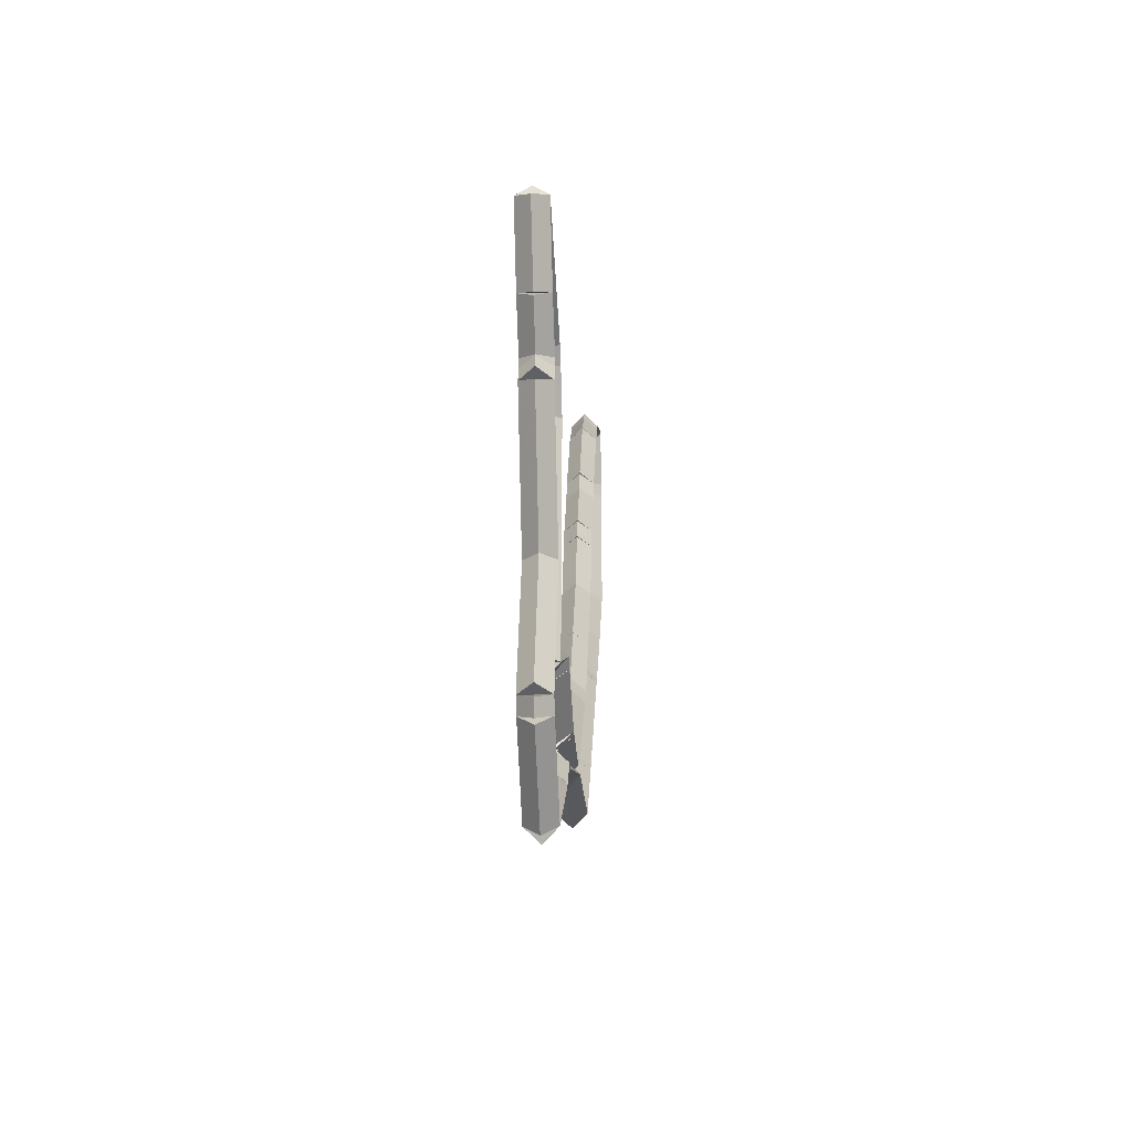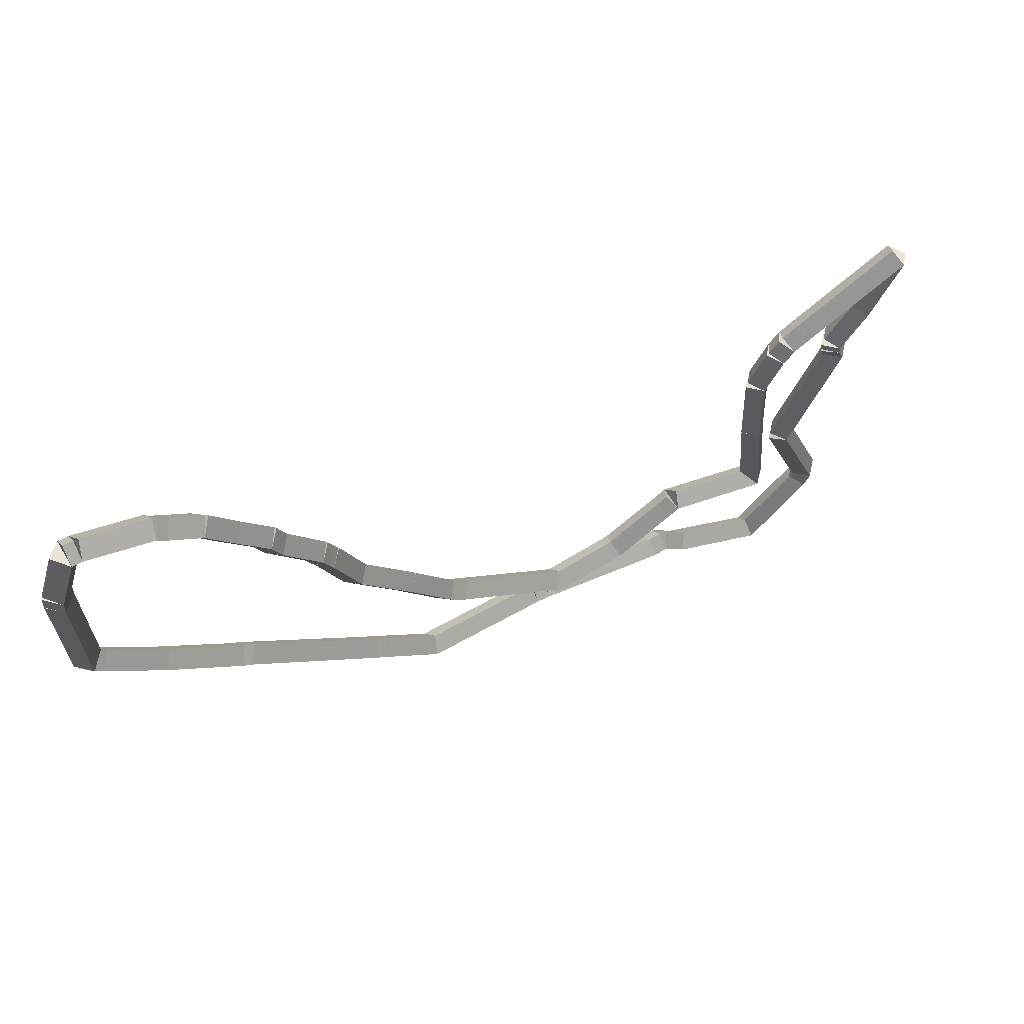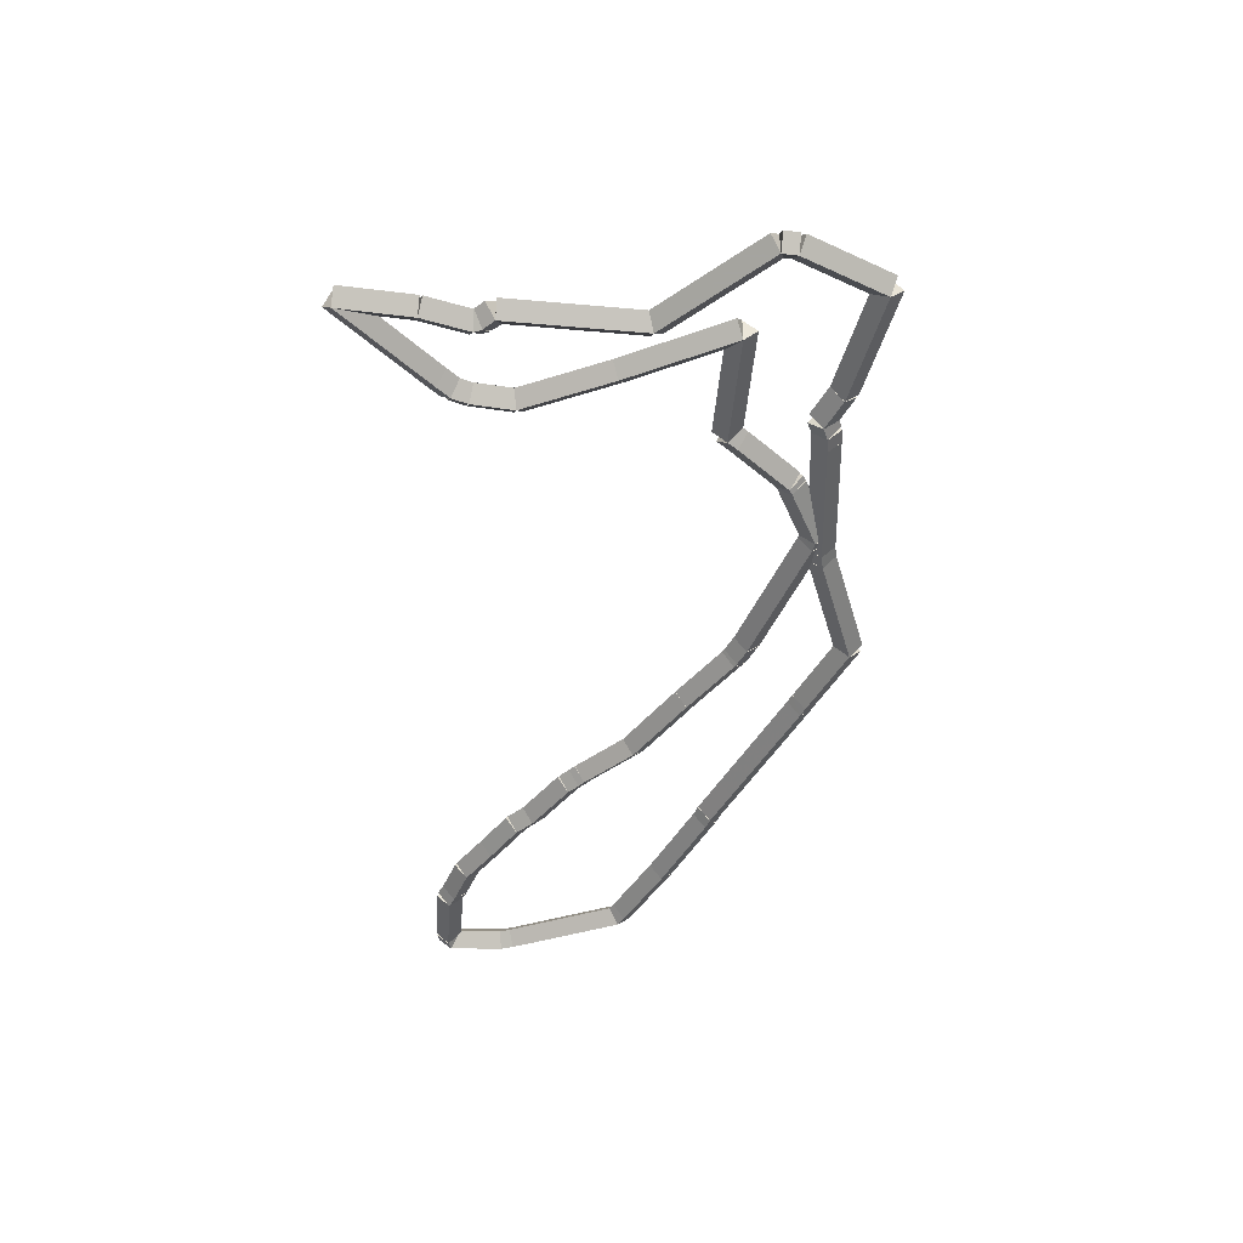
<metadata>
{"format":"obj","ext":"obj","renderer":"f3d","projection":"perspective","resolution":1024,"background":"white","views":[{"elev":-22.5,"azim":-86.7,"up":"+Y"},{"elev":61.9,"azim":149.3,"up":"+Y"},{"elev":-44.9,"azim":-72.6,"up":"+Z"}]}
</metadata>
<code>
g offsets_0
v 34.13 18.32 0.1
v 34.23 18.31 -7.451e-09
v 34.13 18.32 -0.1
v 34.03 18.33 7.451e-09
v 34.05 17.49 0.1
v 34.15 17.48 -7.451e-09
v 34.05 17.49 -0.1
v 33.95 17.5 7.451e-09
f 1 2 3 4
f 6 2 1 5
f 5 1 4 8
f 6 5 8 7
f 8 4 3 7
f 7 3 2 6
g offsets_0
v 34.16 19.01 0.1
v 34.26 19.01 -1.034e-14
v 34.16 19.01 -0.1
v 34.06 19.02 3.107e-14
v 34.13 18.32 0.1
v 34.23 18.32 -1.034e-14
v 34.13 18.32 -0.1
v 34.03 18.33 3.107e-14
f 9 10 11 12
f 14 10 9 13
f 13 9 12 16
f 14 13 16 15
f 16 12 11 15
f 15 11 10 14
g offsets_0
v 34.03 19.28 0.1
v 34.11 19.33 -1.034e-14
v 34.03 19.28 -0.1
v 33.94 19.24 3.107e-14
v 34.16 19.01 0.1
v 34.25 19.06 -1.034e-14
v 34.16 19.01 -0.1
v 34.07 18.97 3.107e-14
f 17 18 19 20
f 22 18 17 21
f 21 17 20 24
f 22 21 24 23
f 24 20 19 23
f 23 19 18 22
g offsets_0
v 33.95 19.38 0.1
v 34.02 19.44 3.725e-09
v 33.95 19.38 -0.1
v 33.87 19.31 -3.725e-09
v 34.03 19.28 0.1
v 34.1 19.35 3.725e-09
v 34.03 19.28 -0.1
v 33.95 19.22 -3.725e-09
f 25 26 27 28
f 30 26 25 29
f 29 25 28 32
f 30 29 32 31
f 32 28 27 31
f 31 27 26 30
g offsets_0
v 33.83 19.44 0.1
v 33.88 19.53 -1.034e-14
v 33.83 19.44 -0.1
v 33.78 19.35 3.107e-14
v 33.95 19.38 0.1
v 33.99 19.47 -1.034e-14
v 33.95 19.38 -0.1
v 33.9 19.29 3.107e-14
f 33 34 35 36
f 38 34 33 37
f 37 33 36 40
f 38 37 40 39
f 40 36 35 39
f 39 35 34 38
g offsets_0
v 33.06 19.83 0.1
v 33.1 19.91 -1.034e-14
v 33.06 19.83 -0.1
v 33.01 19.74 3.107e-14
v 33.83 19.44 0.1
v 33.87 19.53 -1.034e-14
v 33.83 19.44 -0.1
v 33.78 19.35 3.107e-14
f 41 42 43 44
f 46 42 41 45
f 45 41 44 48
f 46 45 48 47
f 48 44 43 47
f 47 43 42 46
g offsets_0
v 33.29 19.35 0.1
v 33.2 19.31 -1.034e-14
v 33.29 19.35 -0.1
v 33.38 19.39 3.107e-14
v 33.06 19.83 0.1
v 32.97 19.78 -1.034e-14
v 33.06 19.83 -0.1
v 33.15 19.87 3.107e-14
f 49 50 51 52
f 54 50 49 53
f 53 49 52 56
f 54 53 56 55
f 56 52 51 55
f 55 51 50 54
g offsets_0
v 33.49 19.06 0.1
v 33.41 19 -1.034e-14
v 33.49 19.06 -0.1
v 33.58 19.12 3.107e-14
v 33.29 19.35 0.1
v 33.2 19.29 -1.034e-14
v 33.29 19.35 -0.1
v 33.37 19.41 3.107e-14
f 57 58 59 60
f 62 58 57 61
f 61 57 60 64
f 62 61 64 63
f 64 60 59 63
f 63 59 58 62
g offsets_0
v 33.49 19 0.1
v 33.39 19 -1.034e-14
v 33.49 19 -0.1
v 33.59 19 3.107e-14
v 33.49 19.06 0.1
v 33.4 19.06 -1.034e-14
v 33.49 19.06 -0.1
v 33.59 19.05 3.107e-14
f 65 66 67 68
f 70 66 65 69
f 69 65 68 72
f 70 69 72 71
f 72 68 67 71
f 71 67 66 70
g offsets_0
v 33.45 18.9 0.1
v 33.36 18.94 -1.034e-14
v 33.45 18.9 -0.1
v 33.54 18.86 3.107e-14
v 33.49 19 0.1
v 33.4 19.04 -1.034e-14
v 33.49 19 -0.1
v 33.58 18.96 3.107e-14
f 73 74 75 76
f 78 74 73 77
f 77 73 76 80
f 78 77 80 79
f 80 76 75 79
f 79 75 74 78
g offsets_0
v 33.84 18 0.1
v 33.74 17.96 -1.034e-14
v 33.84 18 -0.1
v 33.93 18.04 3.107e-14
v 33.45 18.9 0.1
v 33.36 18.86 -1.034e-14
v 33.45 18.9 -0.1
v 33.54 18.94 3.107e-14
f 81 82 83 84
f 86 82 81 85
f 85 81 84 88
f 86 85 88 87
f 88 84 83 87
f 87 83 82 86
g offsets_0
v 33.49 17.1 0.1
v 33.39 17.14 2.98e-08
v 33.49 17.1 -0.1
v 33.58 17.06 -2.98e-08
v 33.84 18 0.1
v 33.74 18.04 2.98e-08
v 33.84 18 -0.1
v 33.93 17.96 -2.98e-08
f 89 90 91 92
f 94 90 89 93
f 93 89 92 96
f 94 93 96 95
f 96 92 91 95
f 95 91 90 94
g offsets_0
v 33.53 17 0.1
v 33.44 16.96 3.725e-09
v 33.53 17 -0.1
v 33.63 17.04 -3.725e-09
v 33.49 17.1 0.1
v 33.4 17.06 3.725e-09
v 33.49 17.1 -0.1
v 33.58 17.14 -3.725e-09
f 97 98 99 100
f 102 98 97 101
f 101 97 100 104
f 102 101 104 103
f 104 100 99 103
f 103 99 98 102
g offsets_0
v 34 16.54 0.1
v 33.93 16.47 -1.034e-14
v 34 16.54 -0.1
v 34.07 16.62 3.107e-14
v 33.53 17 0.1
v 33.47 16.93 -1.034e-14
v 33.53 17 -0.1
v 33.6 17.07 3.107e-14
f 105 106 107 108
f 110 106 105 109
f 109 105 108 112
f 110 109 112 111
f 112 108 107 111
f 111 107 106 110
g offsets_0
v 34.72 17 0.1
v 34.77 16.92 -1.034e-14
v 34.72 17 -0.1
v 34.67 17.08 3.107e-14
v 34 16.54 0.1
v 34.05 16.46 -1.034e-14
v 34 16.54 -0.1
v 33.95 16.63 3.107e-14
f 113 114 115 116
f 118 114 113 117
f 117 113 116 120
f 118 117 120 119
f 120 116 115 119
f 119 115 114 118
g offsets_0
v 34.72 17.01 0.1
v 34.81 16.97 -1.034e-14
v 34.72 17.01 -0.1
v 34.63 17.04 3.107e-14
v 34.72 17 0.1
v 34.81 16.97 -1.034e-14
v 34.72 17 -0.1
v 34.62 17.03 3.107e-14
f 121 122 123 124
f 126 122 121 125
f 125 121 124 128
f 126 125 128 127
f 128 124 123 127
f 127 123 122 126
g offsets_0
v 34.9 17.19 0.1
v 34.97 17.11 -1.49e-08
v 34.9 17.19 -0.1
v 34.83 17.26 1.49e-08
v 34.72 17.01 0.1
v 34.79 16.94 -1.49e-08
v 34.72 17.01 -0.1
v 34.65 17.08 1.49e-08
f 129 130 131 132
f 134 130 129 133
f 133 129 132 136
f 134 133 136 135
f 136 132 131 135
f 135 131 130 134
g offsets_0
v 35 17.18 0.1
v 35 17.08 -1.034e-14
v 35 17.18 -0.1
v 35 17.28 3.107e-14
v 34.9 17.19 0.1
v 34.9 17.09 -1.034e-14
v 34.9 17.19 -0.1
v 34.9 17.29 3.107e-14
f 137 138 139 140
f 142 138 137 141
f 141 137 140 144
f 142 141 144 143
f 144 140 139 143
f 143 139 138 142
g offsets_0
v 35.1 17.21 0.1
v 35.12 17.11 1.863e-09
v 35.1 17.21 -0.1
v 35.08 17.31 -1.863e-09
v 35 17.18 0.1
v 35.02 17.09 1.863e-09
v 35 17.18 -0.1
v 34.98 17.28 -1.863e-09
f 145 146 147 148
f 150 146 145 149
f 149 145 148 152
f 150 149 152 151
f 152 148 147 151
f 151 147 146 150
g offsets_0
v 36 17.47 0.1
v 36.03 17.37 -1.034e-14
v 36 17.47 -0.1
v 35.97 17.57 3.107e-14
v 35.1 17.21 0.1
v 35.13 17.11 -1.034e-14
v 35.1 17.21 -0.1
v 35.07 17.31 3.107e-14
f 153 154 155 156
f 158 154 153 157
f 157 153 156 160
f 158 157 160 159
f 160 156 155 159
f 159 155 154 158
g offsets_0
v 36.1 17.49 0.1
v 36.12 17.39 -1.034e-14
v 36.1 17.49 -0.1
v 36.08 17.59 3.107e-14
v 36 17.47 0.1
v 36.02 17.37 -1.034e-14
v 36 17.47 -0.1
v 35.98 17.57 3.107e-14
f 161 162 163 164
f 166 162 161 165
f 165 161 164 168
f 166 165 168 167
f 168 164 163 167
f 167 163 162 166
g offsets_0
v 37 17.52 0.1
v 37 17.42 1.863e-09
v 37 17.52 -0.1
v 37 17.62 -1.863e-09
v 36.1 17.49 0.1
v 36.1 17.39 1.863e-09
v 36.1 17.49 -0.1
v 36.1 17.59 -1.863e-09
f 169 170 171 172
f 174 170 169 173
f 173 169 172 176
f 174 173 176 175
f 176 172 171 175
f 175 171 170 174
g offsets_0
v 37.43 17.95 0.1
v 37.5 17.88 -1.034e-14
v 37.43 17.95 -0.1
v 37.36 18.02 3.107e-14
v 37 17.52 0.1
v 37.07 17.44 -1.034e-14
v 37 17.52 -0.1
v 36.93 17.59 3.107e-14
f 177 178 179 180
f 182 178 177 181
f 181 177 180 184
f 182 181 184 183
f 184 180 179 183
f 183 179 178 182
g offsets_0
v 37.49 18 0.1
v 37.56 17.93 -3.725e-09
v 37.49 18 -0.1
v 37.42 18.07 3.725e-09
v 37.43 17.95 0.1
v 37.5 17.87 -3.725e-09
v 37.43 17.95 -0.1
v 37.37 18.02 3.725e-09
f 185 186 187 188
f 190 186 185 189
f 189 185 188 192
f 190 189 192 191
f 192 188 187 191
f 191 187 186 190
g offsets_0
v 38.2 18.71 0.1
v 38.27 18.64 -1.034e-14
v 38.2 18.71 -0.1
v 38.13 18.78 3.107e-14
v 37.49 18 0.1
v 37.56 17.93 -1.034e-14
v 37.49 18 -0.1
v 37.42 18.07 3.107e-14
f 193 194 195 196
f 198 194 193 197
f 197 193 196 200
f 198 197 200 199
f 200 196 195 199
f 199 195 194 198
g offsets_0
v 38.43 18.94 0.1
v 38.5 18.87 -1.034e-14
v 38.43 18.94 -0.1
v 38.36 19.01 3.107e-14
v 38.2 18.71 0.1
v 38.27 18.64 -1.034e-14
v 38.2 18.71 -0.1
v 38.13 18.78 3.107e-14
f 201 202 203 204
f 206 202 201 205
f 205 201 204 208
f 206 205 208 207
f 208 204 203 207
f 207 203 202 206
g offsets_0
v 38.5 19 0.1
v 38.56 18.92 -1.034e-14
v 38.5 19 -0.1
v 38.43 19.08 3.107e-14
v 38.43 18.94 0.1
v 38.49 18.87 -1.034e-14
v 38.43 18.94 -0.1
v 38.37 19.02 3.107e-14
f 209 210 211 212
f 214 210 209 213
f 213 209 212 216
f 214 213 216 215
f 216 212 211 215
f 215 211 210 214
g offsets_0
v 39 19.5 0.1
v 39.07 19.43 -1.034e-14
v 39 19.5 -0.1
v 38.93 19.57 3.107e-14
v 38.5 19 0.1
v 38.57 18.93 -1.034e-14
v 38.5 19 -0.1
v 38.43 19.07 3.107e-14
f 217 218 219 220
f 222 218 217 221
f 221 217 220 224
f 222 221 224 223
f 224 220 219 223
f 223 219 218 222
g offsets_0
v 39.39 19.93 0.1
v 39.47 19.86 -1.034e-14
v 39.39 19.93 -0.1
v 39.32 20 3.107e-14
v 39 19.5 0.1
v 39.07 19.43 -1.034e-14
v 39 19.5 -0.1
v 38.93 19.57 3.107e-14
f 225 226 227 228
f 230 226 225 229
f 229 225 228 232
f 230 229 232 231
f 232 228 227 231
f 231 227 226 230
g offsets_0
v 39.45 20 0.1
v 39.53 19.94 -1.034e-14
v 39.45 20 -0.1
v 39.38 20.06 3.107e-14
v 39.39 19.93 0.1
v 39.47 19.87 -1.034e-14
v 39.39 19.93 -0.1
v 39.32 20 3.107e-14
f 233 234 235 236
f 238 234 233 237
f 237 233 236 240
f 238 237 240 239
f 240 236 235 239
f 239 235 234 238
g offsets_0
v 39.48 20.9 0.1
v 39.58 20.9 -1.034e-14
v 39.48 20.9 -0.1
v 39.38 20.9 3.107e-14
v 39.45 20 0.1
v 39.55 20 -1.034e-14
v 39.45 20 -0.1
v 39.35 20 3.107e-14
f 241 242 243 244
f 246 242 241 245
f 245 241 244 248
f 246 245 248 247
f 248 244 243 247
f 247 243 242 246
g offsets_0
v 39.48 21 0.1
v 39.58 21 -1.034e-14
v 39.48 21 -0.1
v 39.38 21 3.107e-14
v 39.48 20.9 0.1
v 39.58 20.91 -1.034e-14
v 39.48 20.9 -0.1
v 39.38 20.89 3.107e-14
f 249 250 251 252
f 254 250 249 253
f 253 249 252 256
f 254 253 256 255
f 256 252 251 255
f 255 251 250 254
g offsets_0
v 39.35 21.39 0.1
v 39.44 21.42 -7.451e-09
v 39.35 21.39 -0.1
v 39.25 21.36 7.451e-09
v 39.48 21 0.1
v 39.57 21.03 -7.451e-09
v 39.48 21 -0.1
v 39.38 20.97 7.451e-09
f 257 258 259 260
f 262 258 257 261
f 261 257 260 264
f 262 261 264 263
f 264 260 259 263
f 263 259 258 262
g offsets_0
v 39.28 21.38 0.1
v 39.27 21.48 -1.034e-14
v 39.28 21.38 -0.1
v 39.28 21.28 3.107e-14
v 39.35 21.39 0.1
v 39.34 21.49 -1.034e-14
v 39.35 21.39 -0.1
v 39.35 21.29 3.107e-14
f 265 266 267 268
f 270 266 265 269
f 269 265 268 272
f 270 269 272 271
f 272 268 267 271
f 271 267 266 270
g offsets_0
v 38.82 21.21 0.1
v 38.79 21.3 -1.49e-08
v 38.82 21.21 -0.1
v 38.86 21.11 1.49e-08
v 39.28 21.38 0.1
v 39.24 21.48 -1.49e-08
v 39.28 21.38 -0.1
v 39.31 21.29 1.49e-08
f 273 274 275 276
f 278 274 273 277
f 277 273 276 280
f 278 277 280 279
f 280 276 275 279
f 279 275 274 278
g offsets_0
v 38.76 21.14 0.1
v 38.69 21.21 -1.034e-14
v 38.76 21.14 -0.1
v 38.83 21.07 3.107e-14
v 38.82 21.21 0.1
v 38.75 21.28 -1.034e-14
v 38.82 21.21 -0.1
v 38.89 21.13 3.107e-14
f 281 282 283 284
f 286 282 281 285
f 285 281 284 288
f 286 285 288 287
f 288 284 283 287
f 287 283 282 286
g offsets_0
v 38.53 20.95 0.1
v 38.47 21.03 -1.034e-14
v 38.53 20.95 -0.1
v 38.59 20.88 3.107e-14
v 38.76 21.14 0.1
v 38.69 21.22 -1.034e-14
v 38.76 21.14 -0.1
v 38.82 21.06 3.107e-14
f 289 290 291 292
f 294 290 289 293
f 293 289 292 296
f 294 293 296 295
f 296 292 291 295
f 295 291 290 294
g offsets_0
v 38.34 20.68 0.1
v 38.26 20.74 -1.034e-14
v 38.34 20.68 -0.1
v 38.42 20.63 3.107e-14
v 38.53 20.95 0.1
v 38.45 21.01 -1.034e-14
v 38.53 20.95 -0.1
v 38.61 20.89 3.107e-14
f 297 298 299 300
f 302 298 297 301
f 301 297 300 304
f 302 301 304 303
f 304 300 299 303
f 303 299 298 302
g offsets_0
v 38.12 20.4 0.1
v 38.04 20.46 -1.034e-14
v 38.12 20.4 -0.1
v 38.2 20.34 3.107e-14
v 38.34 20.68 0.1
v 38.26 20.74 -1.034e-14
v 38.34 20.68 -0.1
v 38.42 20.62 3.107e-14
f 305 306 307 308
f 310 306 305 309
f 309 305 308 312
f 310 309 312 311
f 312 308 307 311
f 311 307 306 310
g offsets_0
v 38.06 20.24 0.1
v 37.97 20.28 -1.034e-14
v 38.06 20.24 -0.1
v 38.15 20.2 3.107e-14
v 38.12 20.4 0.1
v 38.03 20.44 -1.034e-14
v 38.12 20.4 -0.1
v 38.22 20.36 3.107e-14
f 313 314 315 316
f 318 314 313 317
f 317 313 316 320
f 318 317 320 319
f 320 316 315 319
f 319 315 314 318
g offsets_0
v 37.79 19.87 0.1
v 37.71 19.93 -1.034e-14
v 37.79 19.87 -0.1
v 37.88 19.81 3.107e-14
v 38.06 20.24 0.1
v 37.98 20.3 -1.034e-14
v 38.06 20.24 -0.1
v 38.14 20.19 3.107e-14
f 321 322 323 324
f 326 322 321 325
f 325 321 324 328
f 326 325 328 327
f 328 324 323 327
f 327 323 322 326
g offsets_0
v 37.75 19.78 0.1
v 37.66 19.82 -1.034e-14
v 37.75 19.78 -0.1
v 37.84 19.73 3.107e-14
v 37.79 19.87 0.1
v 37.7 19.91 -1.034e-14
v 37.79 19.87 -0.1
v 37.88 19.83 3.107e-14
f 329 330 331 332
f 334 330 329 333
f 333 329 332 336
f 334 333 336 335
f 336 332 331 335
f 335 331 330 334
g offsets_0
v 37.72 19.72 0.1
v 37.63 19.77 -1.034e-14
v 37.72 19.72 -0.1
v 37.81 19.68 3.107e-14
v 37.75 19.78 0.1
v 37.66 19.82 -1.034e-14
v 37.75 19.78 -0.1
v 37.84 19.73 3.107e-14
f 337 338 339 340
f 342 338 337 341
f 341 337 340 344
f 342 341 344 343
f 344 340 339 343
f 343 339 338 342
g offsets_0
v 37.54 19.28 0.1
v 37.45 19.32 -1.034e-14
v 37.54 19.28 -0.1
v 37.63 19.24 3.107e-14
v 37.72 19.72 0.1
v 37.63 19.76 -1.034e-14
v 37.72 19.72 -0.1
v 37.81 19.68 3.107e-14
f 345 346 347 348
f 350 346 345 349
f 349 345 348 352
f 350 349 352 351
f 352 348 347 351
f 351 347 346 350
g offsets_0
v 37.16 18.76 0.1
v 37.08 18.82 2.98e-08
v 37.16 18.76 -0.1
v 37.24 18.7 -2.98e-08
v 37.54 19.28 0.1
v 37.46 19.34 2.98e-08
v 37.54 19.28 -0.1
v 37.62 19.22 -2.98e-08
f 353 354 355 356
f 358 354 353 357
f 357 353 356 360
f 358 357 360 359
f 360 356 355 359
f 359 355 354 358
g offsets_0
v 36.86 18.32 0.1
v 36.77 18.38 -1.034e-14
v 36.86 18.32 -0.1
v 36.94 18.26 3.107e-14
v 37.16 18.76 0.1
v 37.08 18.82 -1.034e-14
v 37.16 18.76 -0.1
v 37.24 18.7 3.107e-14
f 361 362 363 364
f 366 362 361 365
f 365 361 364 368
f 366 365 368 367
f 368 364 363 367
f 367 363 362 366
g offsets_0
v 36.83 18.29 0.1
v 36.76 18.36 -1.034e-14
v 36.83 18.29 -0.1
v 36.91 18.23 3.107e-14
v 36.86 18.32 0.1
v 36.78 18.39 -1.034e-14
v 36.86 18.32 -0.1
v 36.93 18.25 3.107e-14
f 369 370 371 372
f 374 370 369 373
f 373 369 372 376
f 374 373 376 375
f 376 372 371 375
f 375 371 370 374
g offsets_0
v 36.73 18.19 0.1
v 36.66 18.26 -1.034e-14
v 36.73 18.19 -0.1
v 36.8 18.12 3.107e-14
v 36.83 18.29 0.1
v 36.76 18.36 -1.034e-14
v 36.83 18.29 -0.1
v 36.9 18.22 3.107e-14
f 377 378 379 380
f 382 378 377 381
f 381 377 380 384
f 382 381 384 383
f 384 380 379 383
f 383 379 378 382
g offsets_0
v 35.96 17.55 0.1
v 35.9 17.63 -1.034e-14
v 35.96 17.55 -0.1
v 36.03 17.47 3.107e-14
v 36.73 18.19 0.1
v 36.67 18.27 -1.034e-14
v 36.73 18.19 -0.1
v 36.8 18.11 3.107e-14
f 385 386 387 388
f 390 386 385 389
f 389 385 388 392
f 390 389 392 391
f 392 388 387 391
f 391 387 386 390
g offsets_0
v 35.92 17.52 0.1
v 35.86 17.59 -1.034e-14
v 35.92 17.52 -0.1
v 35.99 17.44 3.107e-14
v 35.96 17.55 0.1
v 35.9 17.63 -1.034e-14
v 35.96 17.55 -0.1
v 36.03 17.47 3.107e-14
f 393 394 395 396
f 398 394 393 397
f 397 393 396 400
f 398 397 400 399
f 400 396 395 399
f 399 395 394 398
g offsets_0
v 35.87 17.48 0.1
v 35.81 17.56 1.863e-09
v 35.87 17.48 -0.1
v 35.93 17.4 -1.863e-09
v 35.92 17.52 0.1
v 35.87 17.6 1.863e-09
v 35.92 17.52 -0.1
v 35.98 17.43 -1.863e-09
f 401 402 403 404
f 406 402 401 405
f 405 401 404 408
f 406 405 408 407
f 408 404 403 407
f 407 403 402 406
g offsets_0
v 35.39 17.52 0.1
v 35.4 17.62 -1.034e-14
v 35.39 17.52 -0.1
v 35.38 17.42 3.107e-14
v 35.87 17.48 0.1
v 35.88 17.58 -1.034e-14
v 35.87 17.48 -0.1
v 35.86 17.38 3.107e-14
f 409 410 411 412
f 414 410 409 413
f 413 409 412 416
f 414 413 416 415
f 416 412 411 415
f 415 411 410 414
g offsets_0
v 35.35 17.52 0.1
v 35.36 17.62 4.657e-10
v 35.35 17.52 -0.1
v 35.33 17.42 -4.656e-10
v 35.39 17.52 0.1
v 35.4 17.62 4.657e-10
v 35.39 17.52 -0.1
v 35.37 17.42 -4.656e-10
f 417 418 419 420
f 422 418 417 421
f 421 417 420 424
f 422 421 424 423
f 424 420 419 423
f 423 419 418 422
g offsets_0
v 34.91 17.75 0.1
v 34.95 17.84 -1.034e-14
v 34.91 17.75 -0.1
v 34.86 17.67 3.107e-14
v 35.35 17.52 0.1
v 35.39 17.61 -1.034e-14
v 35.35 17.52 -0.1
v 35.3 17.44 3.107e-14
f 425 426 427 428
f 430 426 425 429
f 429 425 428 432
f 430 429 432 431
f 432 428 427 431
f 431 427 426 430
g offsets_0
v 34.83 17.8 0.1
v 34.88 17.89 -1.034e-14
v 34.83 17.8 -0.1
v 34.77 17.72 3.107e-14
v 34.91 17.75 0.1
v 34.96 17.84 -1.034e-14
v 34.91 17.75 -0.1
v 34.86 17.67 3.107e-14
f 433 434 435 436
f 438 434 433 437
f 437 433 436 440
f 438 437 440 439
f 440 436 435 439
f 439 435 434 438
g offsets_0
v 34.05 17.49 0.1
v 34.01 17.58 2.98e-08
v 34.05 17.49 -0.1
v 34.09 17.39 -2.98e-08
v 34.83 17.8 0.1
v 34.79 17.9 2.98e-08
v 34.83 17.8 -0.1
v 34.86 17.71 -2.98e-08
f 441 442 443 444
f 446 442 441 445
f 445 441 444 448
f 446 445 448 447
f 448 444 443 447
f 447 443 442 446

</code>
